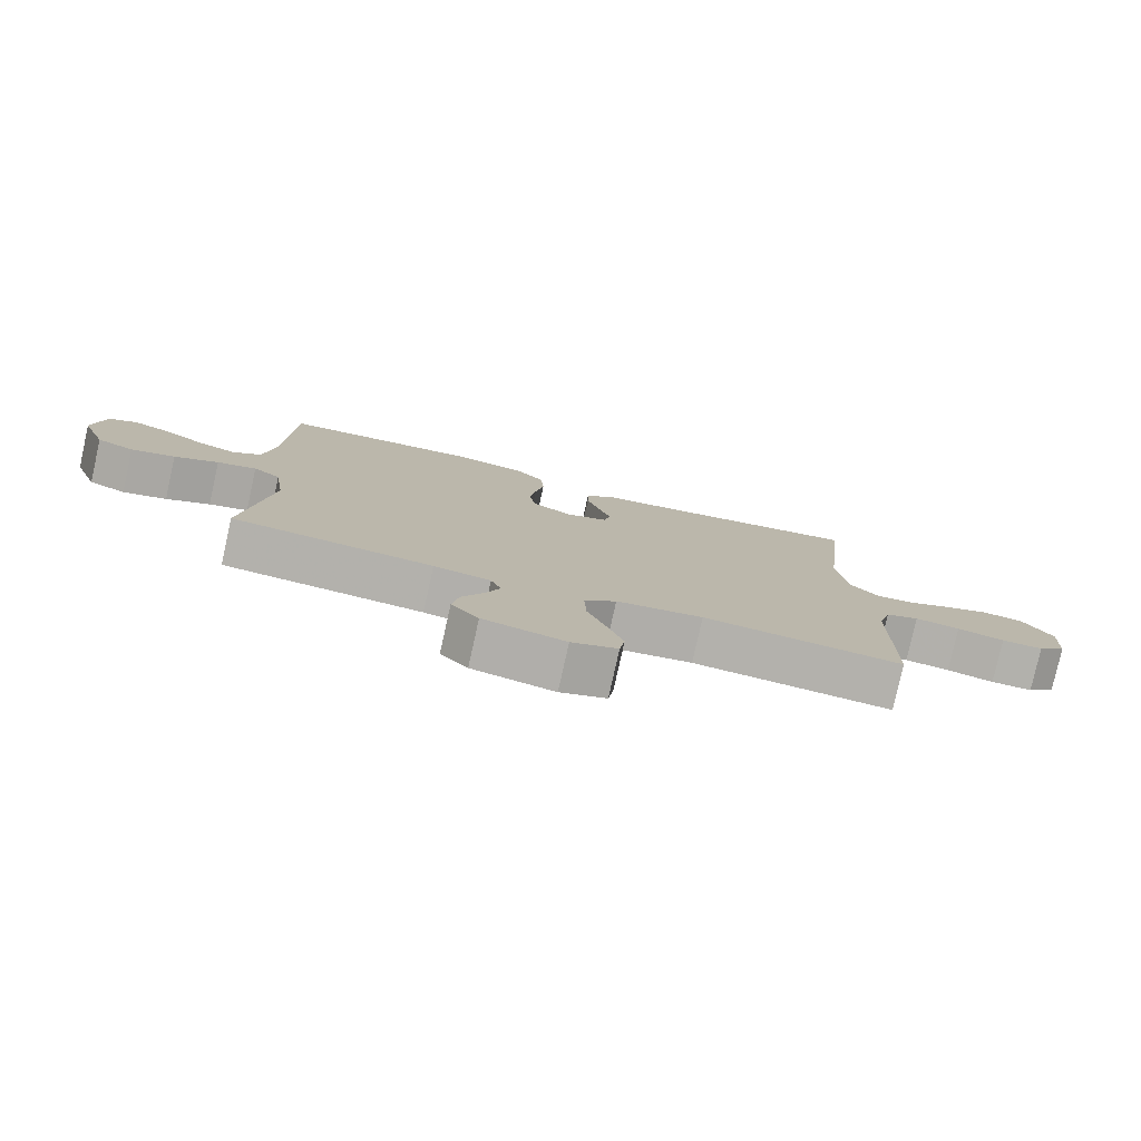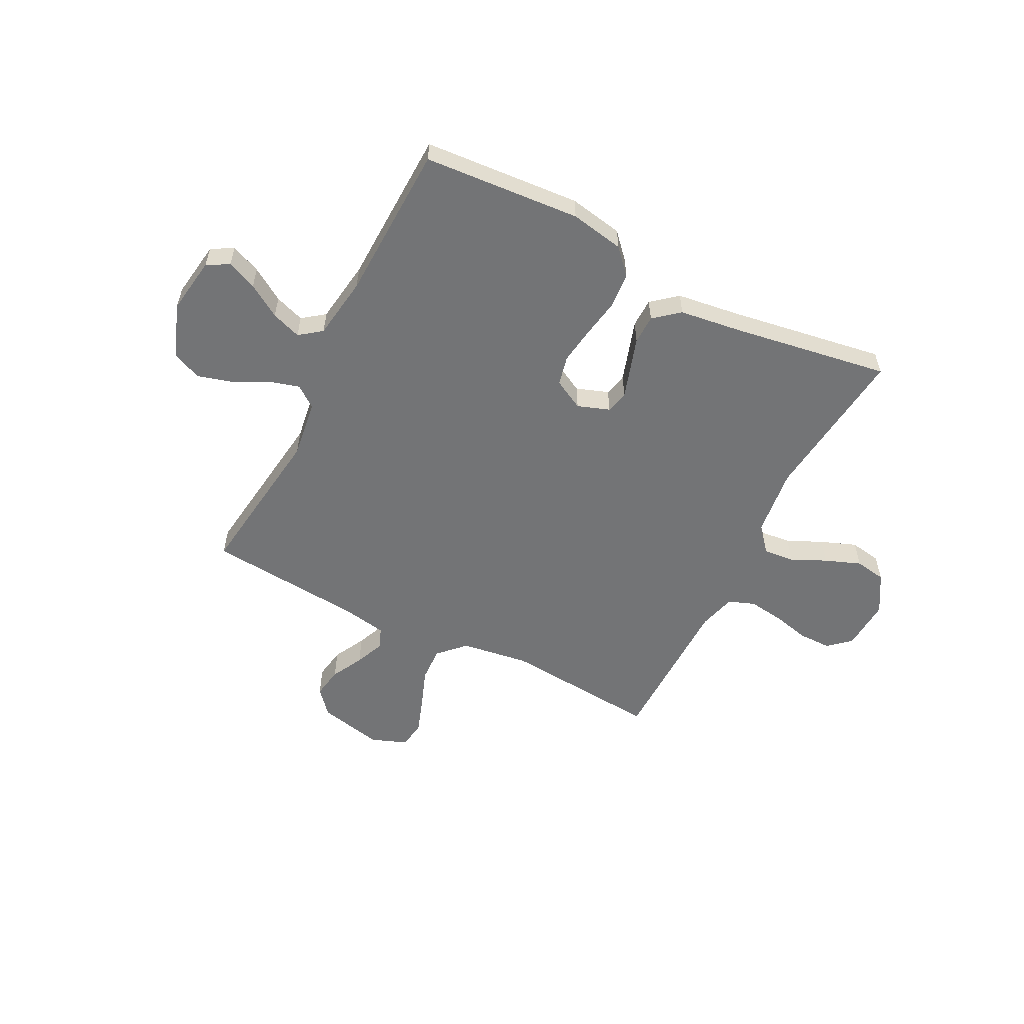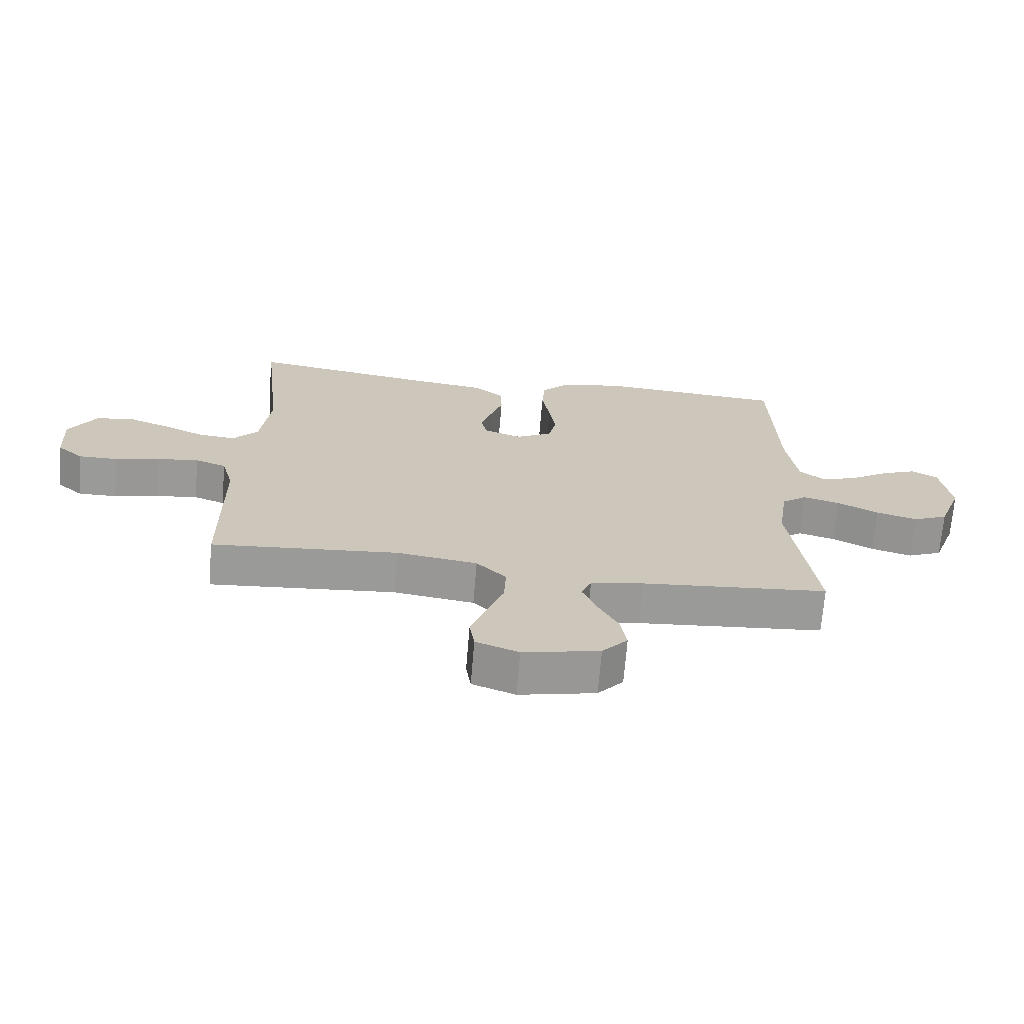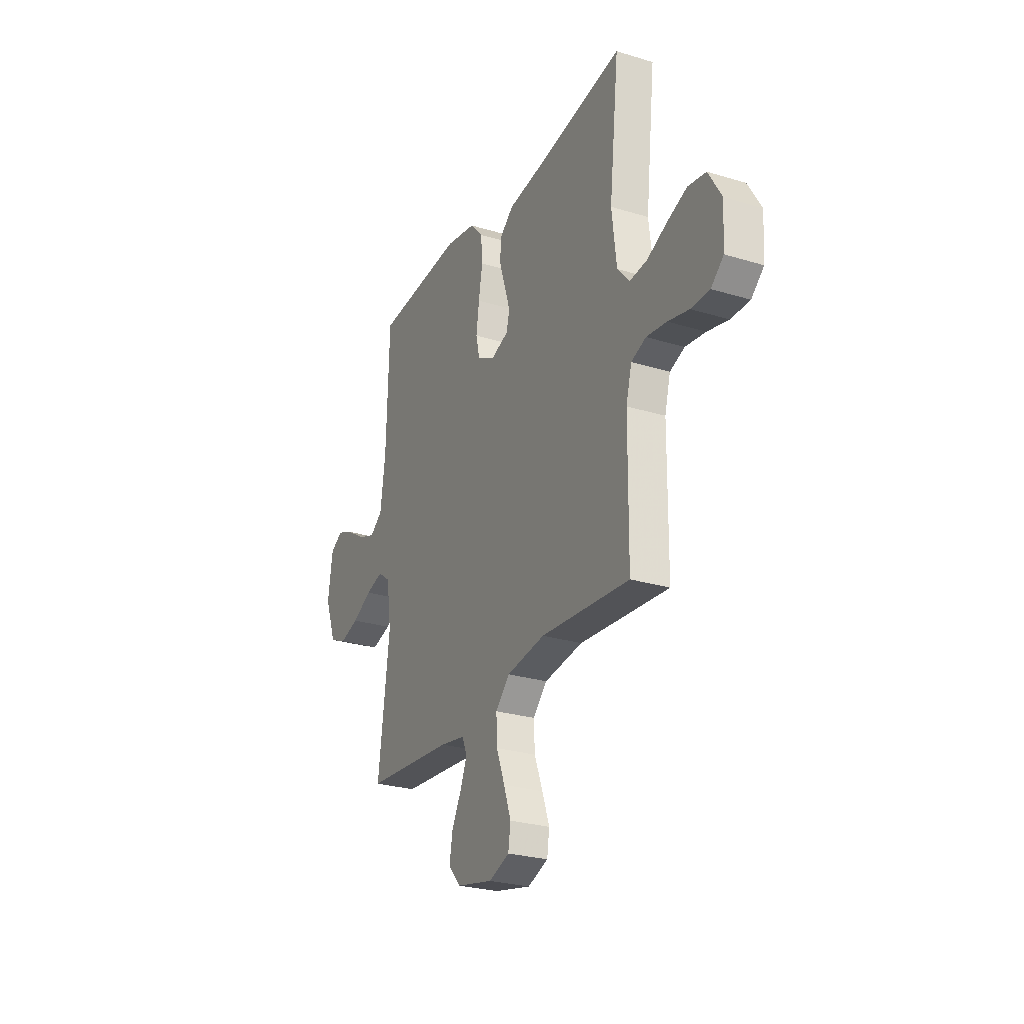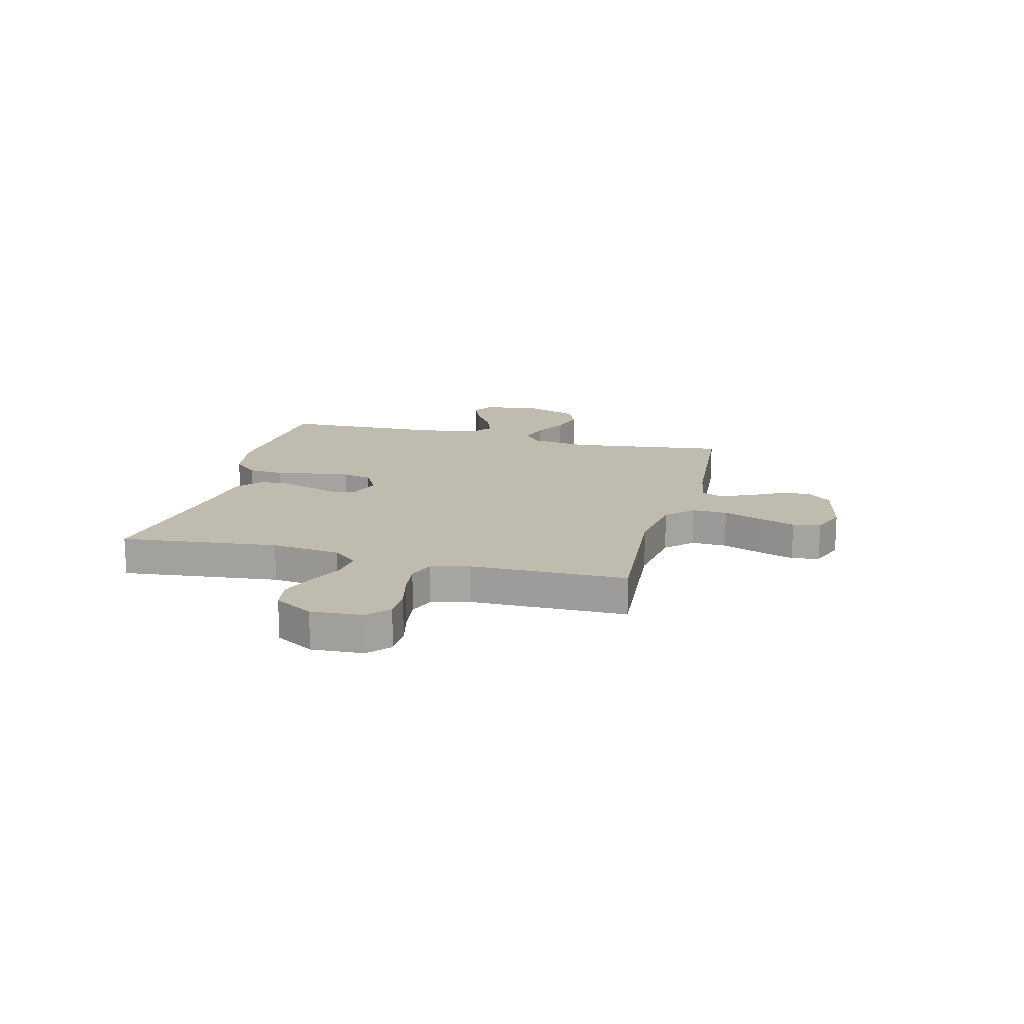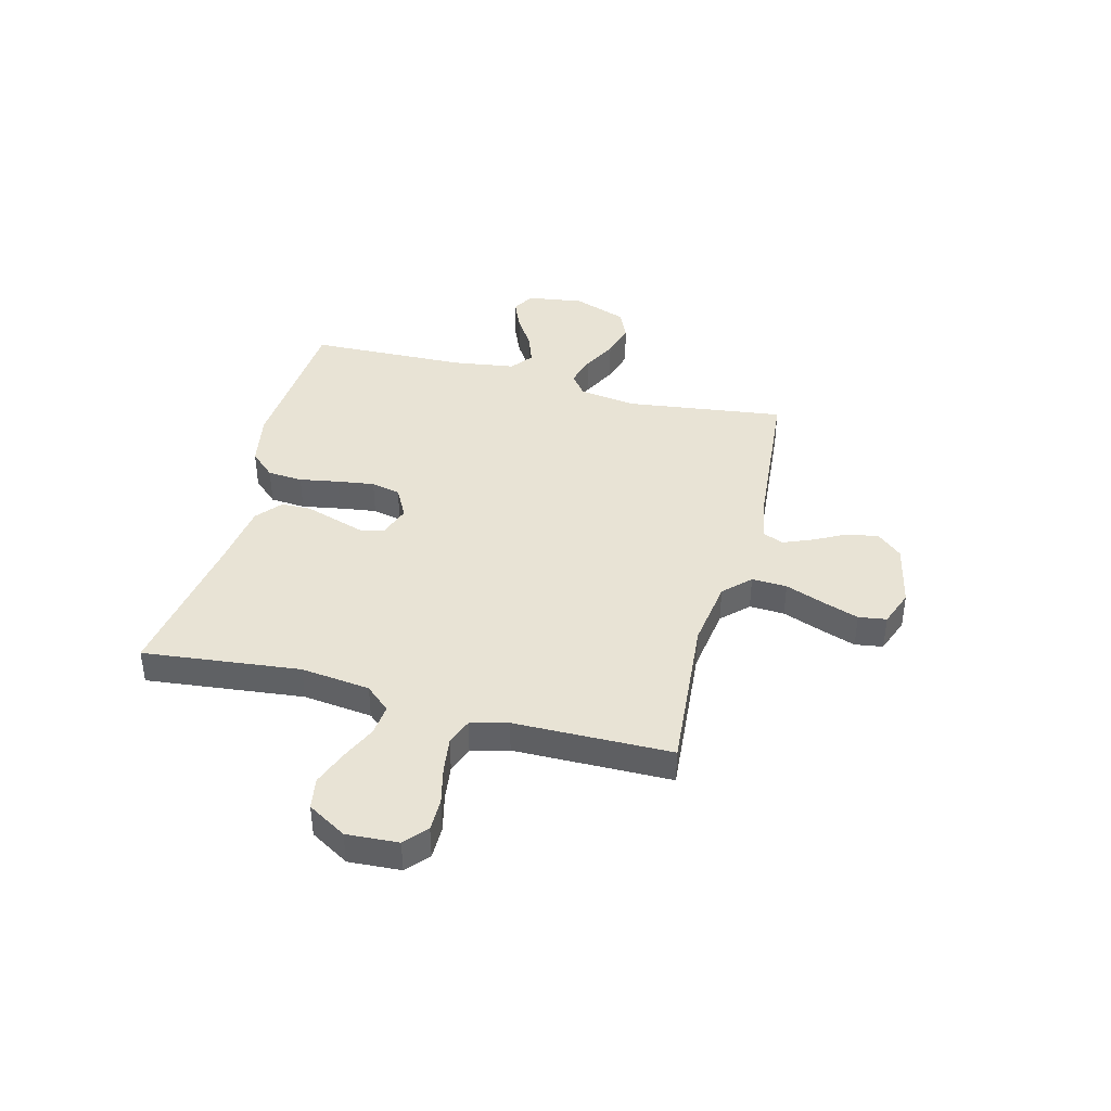
<metadata>
{"format":"obj","ext":"obj","renderer":"f3d","projection":"perspective","resolution":1024,"background":"white","views":[{"elev":-78.9,"azim":-12.5,"up":"+Z"},{"elev":-56.1,"azim":-27.0,"up":"+Y"},{"elev":-69.2,"azim":175.3,"up":"+Z"},{"elev":-26.7,"azim":64.5,"up":"+Z"},{"elev":16.0,"azim":104.4,"up":"+Y"},{"elev":41.0,"azim":104.5,"up":"+Y"}]}
</metadata>
<code>
v 0.5 0.07 0.5
v 0.467 0.07 0.2
v 0.483 0.07 0.068
v 0.524 0.07 0.021
v 0.583 0.07 0.027
v 0.65 0.07 0.058
v 0.718 0.07 0.084
v 0.778 0.07 0.074
v 0.822 0.07 0
v 0.816 0.07 -0.099
v 0.774 0.07 -0.136
v 0.711 0.07 -0.136
v 0.64 0.07 -0.119
v 0.572 0.07 -0.11
v 0.522 0.07 -0.129
v 0.503 0.07 -0.2
v 0.5 0.07 -0.5
v 0.2 0.07 -0.475
v 0.07 0.07 -0.494
v 0.022 0.07 -0.543
v 0.025 0.07 -0.61
v 0.053 0.07 -0.684
v 0.077 0.07 -0.753
v 0.069 0.07 -0.806
v 0 0.07 -0.832
v -0.123 0.07 -0.805
v -0.164 0.07 -0.758
v -0.154 0.07 -0.698
v -0.122 0.07 -0.637
v -0.099 0.07 -0.581
v -0.115 0.07 -0.541
v -0.2 0.07 -0.526
v -0.5 0.07 -0.5
v -0.461 0.07 -0.2
v -0.477 0.07 -0.089
v -0.518 0.07 -0.058
v -0.577 0.07 -0.075
v -0.643 0.07 -0.109
v -0.709 0.07 -0.128
v -0.765 0.07 -0.103
v -0.803 0.07 0
v -0.787 0.07 0.108
v -0.745 0.07 0.132
v -0.688 0.07 0.108
v -0.625 0.07 0.068
v -0.568 0.07 0.048
v -0.526 0.07 0.08
v -0.509 0.07 0.2
v -0.5 0.07 0.5
v -0.2 0.07 0.522
v -0.097 0.07 0.503
v -0.053 0.07 0.455
v -0.048 0.07 0.388
v -0.061 0.07 0.313
v -0.071 0.07 0.242
v -0.058 0.07 0.186
v 0 0.07 0.155
v 0.061 0.07 0.177
v 0.071 0.07 0.221
v 0.053 0.07 0.278
v 0.033 0.07 0.34
v 0.034 0.07 0.396
v 0.082 0.07 0.436
v 0.2 0.07 0.452
v 0.5 0 0.5
v 0.467 0 0.2
v 0.483 0 0.068
v 0.524 0 0.021
v 0.583 0 0.027
v 0.65 0 0.058
v 0.718 0 0.084
v 0.778 0 0.074
v 0.822 0 0
v 0.816 0 -0.099
v 0.774 0 -0.136
v 0.711 0 -0.136
v 0.64 0 -0.119
v 0.572 0 -0.11
v 0.522 0 -0.129
v 0.503 0 -0.2
v 0.5 0 -0.5
v 0.2 0 -0.475
v 0.07 0 -0.494
v 0.022 0 -0.543
v 0.025 0 -0.61
v 0.053 0 -0.684
v 0.077 0 -0.753
v 0.069 0 -0.806
v 0 0 -0.832
v -0.123 0 -0.805
v -0.164 0 -0.758
v -0.154 0 -0.698
v -0.122 0 -0.637
v -0.099 0 -0.581
v -0.115 0 -0.541
v -0.2 0 -0.526
v -0.5 0 -0.5
v -0.461 0 -0.2
v -0.477 0 -0.089
v -0.518 0 -0.058
v -0.577 0 -0.075
v -0.643 0 -0.109
v -0.709 0 -0.128
v -0.765 0 -0.103
v -0.803 0 0
v -0.787 0 0.108
v -0.745 0 0.132
v -0.688 0 0.108
v -0.625 0 0.068
v -0.568 0 0.048
v -0.526 0 0.08
v -0.509 0 0.2
v -0.5 0 0.5
v -0.2 0 0.522
v -0.097 0 0.503
v -0.053 0 0.455
v -0.048 0 0.388
v -0.061 0 0.313
v -0.071 0 0.242
v -0.058 0 0.186
v 0 0 0.155
v 0.061 0 0.177
v 0.071 0 0.221
v 0.053 0 0.278
v 0.033 0 0.34
v 0.034 0 0.396
v 0.082 0 0.436
v 0.2 0 0.452
f 62 63 64
f 61 62 64
f 60 61 64
f 64 1 2
f 60 64 2
f 59 60 2
f 58 59 2 3
f 57 58 3 4
f 52 53 54
f 51 52 54
f 50 51 54
f 49 50 54
f 48 49 54
f 47 48 54 55
f 46 47 55 56
f 43 44 45
f 42 43 45
f 41 42 45
f 40 41 45
f 39 40 45
f 38 39 45
f 37 38 45
f 36 37 45 46
f 46 56 57
f 36 46 57
f 35 36 57
f 32 33 34
f 35 57 4
f 34 35 4
f 32 34 4
f 31 32 4
f 27 28 29
f 26 27 29
f 25 26 29
f 24 25 29
f 23 24 29
f 22 23 29
f 21 22 29
f 20 21 29 30
f 16 17 18
f 15 16 18 19
f 11 12 13
f 10 11 13
f 9 10 13
f 8 9 13
f 7 8 13
f 6 7 13
f 5 6 13
f 5 13 14
f 4 5 14 15
f 30 31 4
f 20 30 4
f 19 20 4
f 4 15 19
f 128 127 126
f 128 126 125
f 128 125 124
f 66 65 128
f 66 128 124
f 66 124 123
f 67 66 123 122
f 68 67 122 121
f 118 117 116
f 118 116 115
f 118 115 114
f 118 114 113
f 118 113 112
f 119 118 112 111
f 120 119 111 110
f 109 108 107
f 109 107 106
f 109 106 105
f 109 105 104
f 109 104 103
f 109 103 102
f 109 102 101
f 110 109 101 100
f 121 120 110
f 121 110 100
f 121 100 99
f 98 97 96
f 68 121 99
f 68 99 98
f 68 98 96
f 68 96 95
f 93 92 91
f 93 91 90
f 93 90 89
f 93 89 88
f 93 88 87
f 93 87 86
f 93 86 85
f 94 93 85 84
f 82 81 80
f 83 82 80 79
f 77 76 75
f 77 75 74
f 77 74 73
f 77 73 72
f 77 72 71
f 77 71 70
f 77 70 69
f 78 77 69
f 79 78 69 68
f 68 95 94
f 68 94 84
f 68 84 83
f 83 79 68
f 1 65 66 2
f 2 66 67 3
f 3 67 68 4
f 4 68 69 5
f 5 69 70 6
f 6 70 71 7
f 7 71 72 8
f 8 72 73 9
f 9 73 74 10
f 10 74 75 11
f 11 75 76 12
f 12 76 77 13
f 13 77 78 14
f 14 78 79 15
f 15 79 80 16
f 16 80 81 17
f 17 81 82 18
f 18 82 83 19
f 19 83 84 20
f 20 84 85 21
f 21 85 86 22
f 22 86 87 23
f 23 87 88 24
f 24 88 89 25
f 25 89 90 26
f 26 90 91 27
f 27 91 92 28
f 28 92 93 29
f 29 93 94 30
f 30 94 95 31
f 31 95 96 32
f 32 96 97 33
f 33 97 98 34
f 34 98 99 35
f 35 99 100 36
f 36 100 101 37
f 37 101 102 38
f 38 102 103 39
f 39 103 104 40
f 40 104 105 41
f 41 105 106 42
f 42 106 107 43
f 43 107 108 44
f 44 108 109 45
f 45 109 110 46
f 46 110 111 47
f 47 111 112 48
f 48 112 113 49
f 49 113 114 50
f 50 114 115 51
f 51 115 116 52
f 52 116 117 53
f 53 117 118 54
f 54 118 119 55
f 55 119 120 56
f 56 120 121 57
f 57 121 122 58
f 58 122 123 59
f 59 123 124 60
f 60 124 125 61
f 61 125 126 62
f 62 126 127 63
f 63 127 128 64
f 64 128 65 1

</code>
